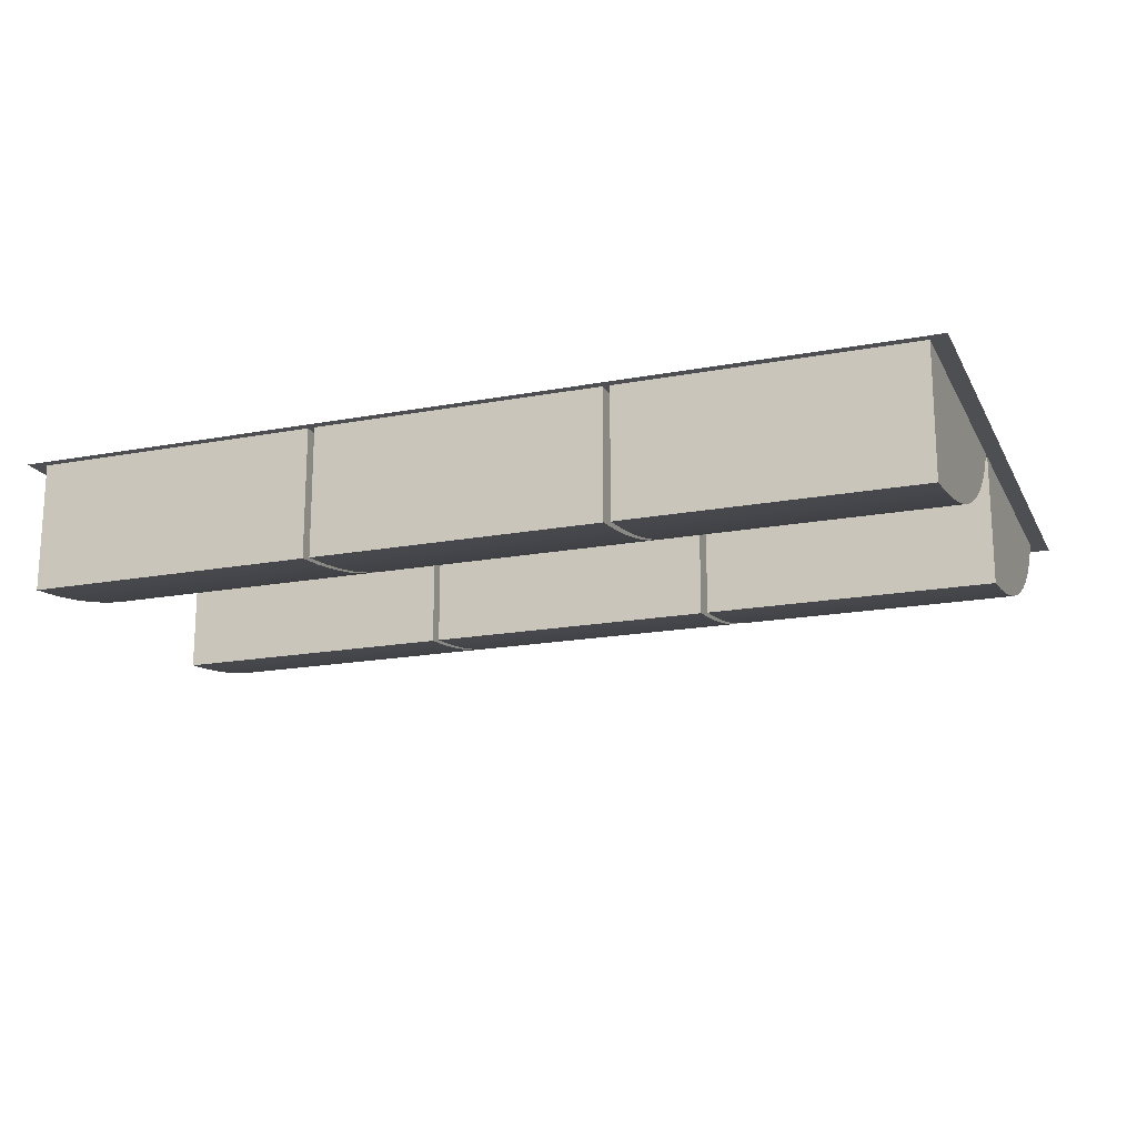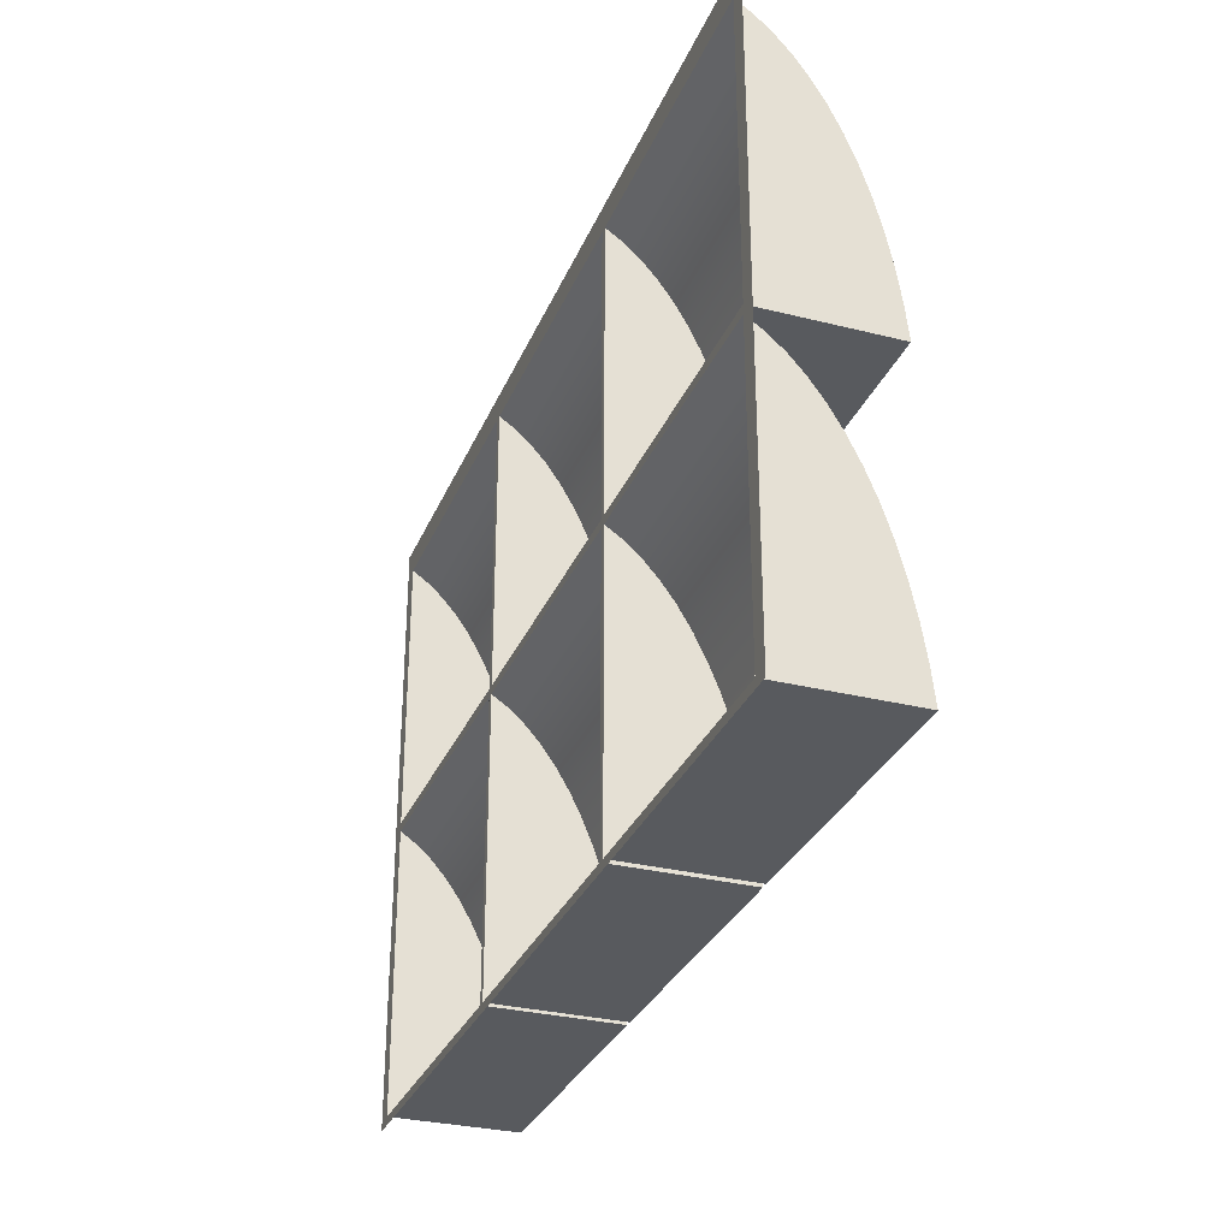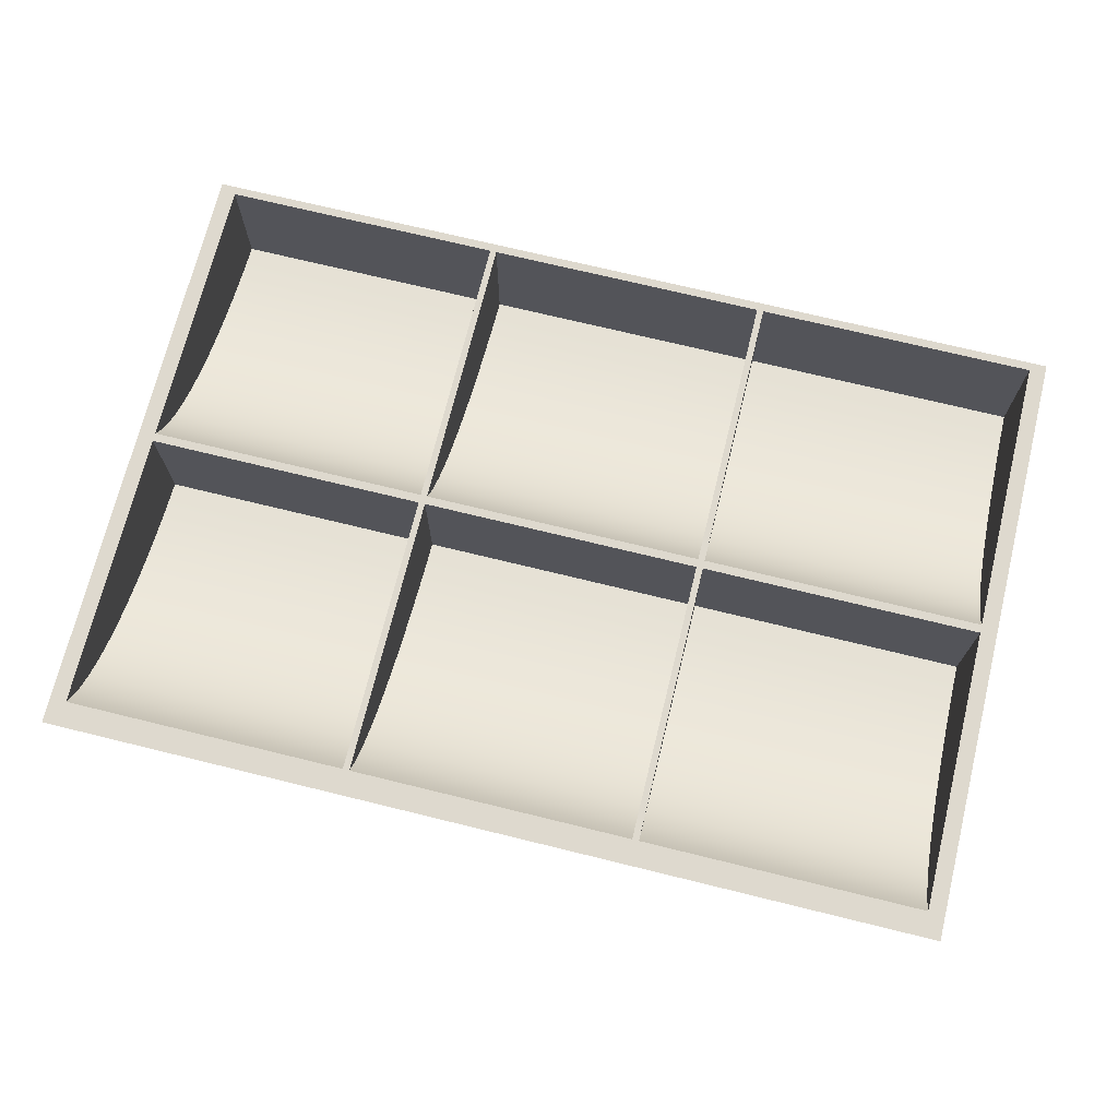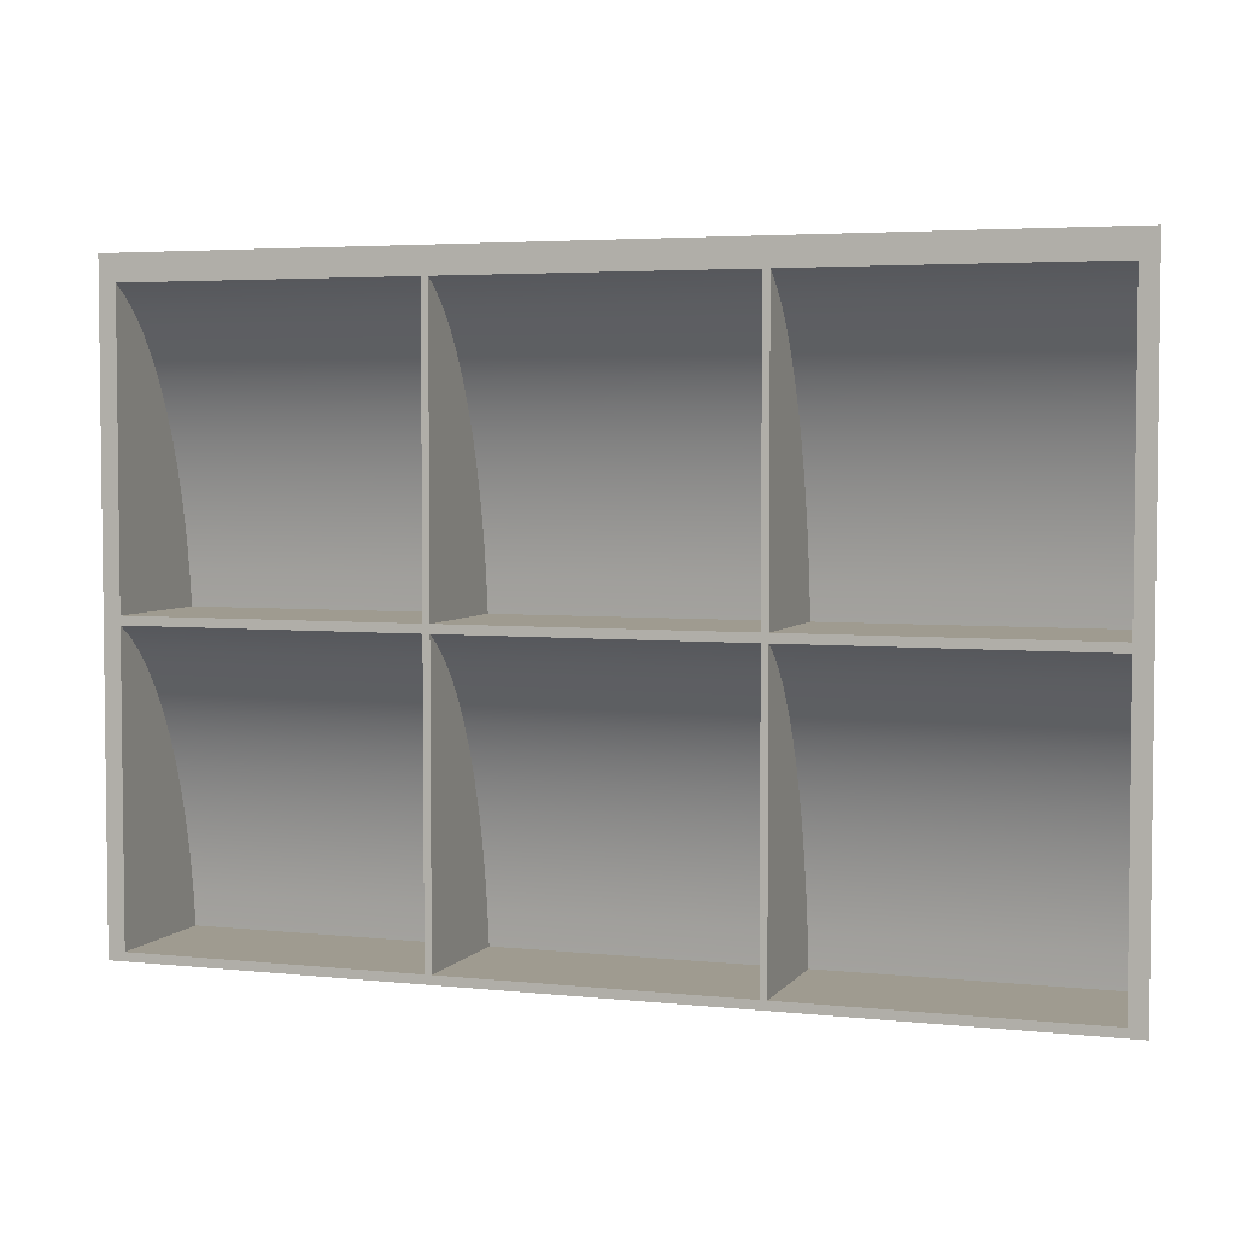
<metadata>
{"format":"obj","ext":"obj","renderer":"f3d","projection":"perspective","resolution":1024,"background":"white","views":[{"elev":-17.8,"azim":-159.8,"up":"+Y"},{"elev":-30.6,"azim":-109.9,"up":"+Z"},{"elev":71.5,"azim":13.8,"up":"+Y"},{"elev":4.1,"azim":-160.8,"up":"+Z"}]}
</metadata>
<code>
o Group1/Münzfach1/Münzfach/Componente_6_1/Componente_6/Componente_2_1/Componente_2/mesh1/mesh1-geometry#mesh1-geometry
v -0.245 0.03801 0.04389
v -0.245 0.01311 0.4737
v -0.245 0.03801 0.4906
v -0.245 -0.0109 0.4522
v -0.6893 0.03801 0.4906
v -0.2346 0.03801 0.4906
v -0.245 -0.03379 0.4263
v -0.6893 0.01311 0.4737
v 0.6903 0.03801 0.5305
v -0.245 0.03801 0.0306
v -0.245 -0.05537 0.3963
v -0.6893 -0.0109 0.4522
v -0.6893 0.03801 0.04389
v -0.7152 0.03801 0.5305
v -0.245 0.03801 -0.4161
v -0.6893 0.03801 0.0306
v 0.2097 0.03801 0.4906
v -0.245 -0.07545 0.3623
v -0.6893 -0.03379 0.4263
v -0.6893 0.03801 -0.4161
v -0.7152 0.03801 -0.4294
v -0.2346 0.03801 -0.4161
v -0.245 0.01311 0.01369
v 0.2201 0.03801 0.4906
v 0.2097 0.01311 0.4737
v -0.245 -0.09386 0.3248
v -0.6893 -0.05537 0.3963
v -0.2346 0.03801 0.04389
v 0.6903 0.03801 -0.4294
v -0.245 -0.0109 -0.007806
v -0.6893 -0.1613 0.04389
v -0.6893 0.01311 0.01369
v 0.6644 0.03801 0.4906
v 0.2097 0.03801 0.04389
v -0.2346 0.01311 0.4737
v -0.245 -0.1104 0.2839
v -0.6893 -0.09386 0.3248
v -0.6893 -0.07545 0.3623
v -0.2346 0.03801 0.0306
v 0.2097 0.03801 -0.4161
v -0.245 -0.03379 -0.0337
v -0.245 -0.1613 0.04389
v -0.6893 -0.1557 0.09529
v 0.6644 0.03801 0.04389
v 0.6644 0.01311 0.4737
v 0.2097 0.03801 0.0306
v 0.2097 -0.0109 0.4522
v -0.245 -0.125 0.2401
v -0.6893 -0.1104 0.2839
v -0.6893 -0.0109 -0.007806
v -0.2346 -0.0109 0.4522
v -0.2346 0.01311 0.01369
v -0.6893 -0.1613 -0.4161
v -0.2346 -0.1613 -0.4161
v 0.2201 0.03801 -0.4161
v -0.245 -0.05537 -0.06375
v -0.245 -0.1557 0.09529
v -0.6893 -0.1478 0.1454
v 0.6644 0.03801 0.0306
v 0.2201 0.01311 0.4737
v 0.2097 -0.03379 0.4263
v -0.245 -0.1375 0.1939
v -0.6893 -0.125 0.2401
v -0.6893 -0.03379 -0.0337
v -0.2346 -0.03379 0.4263
v -0.2346 -0.1613 0.04389
v -0.2346 -0.0109 -0.007806
v 0.2097 0.01311 0.01369
v -0.245 -0.1613 -0.4161
v -0.6893 -0.1557 -0.3647
v 0.2097 -0.1613 -0.4161
v -0.2346 -0.1557 -0.3647
v 0.6644 0.03801 -0.4161
v -0.245 -0.07545 -0.09771
v -0.245 -0.1478 0.1454
v -0.6893 -0.1375 0.1939
v 0.2201 0.03801 0.0306
v 0.6644 -0.0109 0.4522
v 0.2201 0.03801 0.04389
v 0.2097 -0.05537 0.3963
v -0.6893 -0.05537 -0.06375
v -0.2346 -0.05537 0.3963
v 0.2097 -0.1613 0.04389
v -0.2346 -0.1557 0.09529
v 0.2097 -0.0109 -0.007806
v -0.2346 -0.03379 -0.0337
v -0.245 -0.1557 -0.3647
v -0.6893 -0.1478 -0.3146
v 0.2097 -0.1557 -0.3647
v -0.2346 -0.1478 -0.3146
v 0.2201 -0.1613 -0.4161
v -0.245 -0.09386 -0.1353
v 0.6644 0.01311 0.01369
v 0.6644 -0.03379 0.4263
v 0.2201 -0.0109 0.4522
v 0.2097 -0.07545 0.3623
v -0.6893 -0.07545 -0.09771
v -0.2346 -0.07545 0.3623
v 0.2097 -0.1557 0.09529
v -0.2346 -0.1478 0.1454
v 0.2097 -0.03379 -0.0337
v -0.2346 -0.05537 -0.06375
v -0.245 -0.1478 -0.3146
v -0.6893 -0.1375 -0.2662
v 0.2097 -0.1478 -0.3146
v -0.2346 -0.1375 -0.2662
v 0.6644 -0.1613 -0.4161
v 0.2201 -0.1557 -0.3647
v -0.245 -0.1104 -0.1761
v -0.6893 -0.09386 -0.1353
v 0.6644 -0.0109 -0.007806
v 0.2201 -0.1613 0.04389
v 0.2201 0.01311 0.01369
v 0.6644 -0.05537 0.3963
v 0.2201 -0.03379 0.4263
v 0.2097 -0.09386 0.3248
v -0.2346 -0.09386 0.3248
v 0.2097 -0.1478 0.1454
v -0.2346 -0.1375 0.1939
v 0.2097 -0.05537 -0.06375
v -0.2346 -0.07545 -0.09771
v -0.245 -0.1375 -0.2662
v -0.6893 -0.125 -0.2199
v 0.2097 -0.1375 -0.2662
v -0.2346 -0.125 -0.2199
v 0.6644 -0.1557 -0.3647
v 0.2201 -0.1478 -0.3146
v -0.245 -0.125 -0.2199
v -0.6893 -0.1104 -0.1761
v 0.6644 -0.03379 -0.0337
v 0.6644 -0.1613 0.04389
v 0.2201 -0.1557 0.09529
v 0.6644 -0.07545 0.3623
v 0.2201 -0.05537 0.3963
v 0.2097 -0.1104 0.2839
v -0.2346 -0.1104 0.2839
v 0.2097 -0.1375 0.1939
v -0.2346 -0.125 0.2401
v 0.2097 -0.07545 -0.09771
v -0.2346 -0.09386 -0.1353
v 0.2097 -0.125 -0.2199
v -0.2346 -0.1104 -0.1761
v 0.2201 -0.0109 -0.007806
v 0.6644 -0.1478 -0.3146
v 0.2201 -0.1375 -0.2662
v 0.6644 -0.05537 -0.06375
v 0.6644 -0.1557 0.09529
v 0.2201 -0.1478 0.1454
v 0.6644 -0.09386 0.3248
v 0.2201 -0.07545 0.3623
v 0.2097 -0.125 0.2401
v 0.2097 -0.1104 -0.1761
v 0.2201 -0.03379 -0.0337
v 0.6644 -0.1375 -0.2662
v 0.2201 -0.125 -0.2199
v 0.6644 -0.07545 -0.09771
v 0.6644 -0.1478 0.1454
v 0.2201 -0.1375 0.1939
v 0.6644 -0.1104 0.2839
v 0.2201 -0.09386 0.3248
v 0.2097 -0.09386 -0.1353
v 0.2201 -0.05537 -0.06375
v 0.6644 -0.125 -0.2199
v 0.2201 -0.1104 -0.1761
v 0.6644 -0.09386 -0.1353
v 0.6644 -0.1375 0.1939
v 0.2201 -0.125 0.2401
v 0.6644 -0.125 0.2401
v 0.2201 -0.1104 0.2839
v 0.2201 -0.07545 -0.09771
v 0.6644 -0.1104 -0.1761
v 0.2201 -0.09386 -0.1353
f 1 2 3
f 2 1 4
f 2 5 3
f 6 1 3
f 4 1 7
f 4 8 2
f 5 2 8
f 5 9 3
f 1 6 10
f 3 9 6
f 7 1 11
f 7 12 4
f 8 4 12
f 8 13 5
f 5 14 9
f 10 6 15
f 16 1 10
f 6 9 17
f 11 1 18
f 11 19 7
f 12 7 19
f 13 8 12
f 20 5 13
f 14 5 21
f 15 6 22
f 15 23 10
f 1 16 13
f 23 16 10
f 17 9 24
f 25 6 17
f 18 1 26
f 18 27 11
f 19 11 27
f 13 12 19
f 20 21 5
f 20 13 16
f 22 6 28
f 29 15 22
f 23 15 30
f 31 1 13
f 16 23 32
f 24 9 33
f 24 34 17
f 6 25 35
f 34 25 17
f 26 1 36
f 37 18 26
f 27 18 38
f 13 19 27
f 21 20 29
f 32 20 16
f 35 28 6
f 22 28 39
f 29 20 15
f 29 22 40
f 30 15 41
f 30 32 23
f 1 31 42
f 13 43 31
f 33 9 44
f 45 24 33
f 34 24 46
f 47 35 25
f 25 34 47
f 36 1 48
f 49 26 36
f 18 37 38
f 26 49 37
f 13 27 38
f 20 32 50
f 28 35 51
f 34 39 28
f 52 22 39
f 53 15 20
f 54 40 22
f 29 40 55
f 41 15 56
f 41 50 30
f 32 30 50
f 31 57 42
f 57 1 42
f 13 58 43
f 57 31 43
f 44 9 59
f 44 45 33
f 24 45 60
f 46 24 40
f 39 34 46
f 35 47 51
f 47 34 61
f 48 1 62
f 63 36 48
f 36 63 49
f 13 38 37
f 13 37 49
f 20 50 64
f 28 51 65
f 66 34 28
f 22 52 67
f 39 68 52
f 15 53 69
f 20 70 53
f 40 54 71
f 22 72 54
f 40 24 55
f 29 55 73
f 56 15 74
f 56 64 41
f 50 41 64
f 75 1 57
f 13 76 58
f 75 43 58
f 43 75 57
f 59 9 73
f 77 44 59
f 45 44 78
f 78 60 45
f 60 79 24
f 40 68 46
f 68 39 46
f 61 51 47
f 61 34 80
f 62 1 75
f 76 48 62
f 48 76 63
f 13 49 63
f 20 64 81
f 51 61 65
f 28 65 82
f 34 66 83
f 28 84 66
f 52 85 67
f 22 67 86
f 85 52 68
f 53 87 69
f 87 15 69
f 20 88 70
f 87 53 70
f 72 71 54
f 89 40 71
f 22 90 72
f 55 24 79
f 91 73 55
f 29 73 9
f 74 15 92
f 74 81 56
f 64 56 81
f 13 63 76
f 62 58 76
f 58 62 75
f 73 93 59
f 44 77 79
f 93 77 59
f 78 44 94
f 60 78 95
f 79 60 95
f 68 40 85
f 80 34 96
f 80 65 61
f 20 81 97
f 65 80 82
f 28 82 98
f 66 99 83
f 99 34 83
f 28 100 84
f 99 66 84
f 101 67 85
f 67 101 86
f 22 86 102
f 103 15 87
f 20 104 88
f 103 70 88
f 70 103 87
f 71 72 89
f 105 40 89
f 22 106 90
f 105 72 90
f 55 79 77
f 73 91 107
f 55 108 91
f 92 15 109
f 110 74 92
f 81 74 97
f 93 73 111
f 112 44 79
f 77 93 113
f 94 44 114
f 94 95 78
f 79 95 115
f 85 40 101
f 96 34 116
f 96 82 80
f 20 97 110
f 82 96 98
f 28 98 117
f 118 34 99
f 28 119 100
f 118 84 100
f 84 118 99
f 120 86 101
f 86 120 102
f 22 102 121
f 122 15 103
f 20 123 104
f 122 88 104
f 88 122 103
f 72 105 89
f 124 40 105
f 22 125 106
f 124 90 106
f 90 124 105
f 113 55 77
f 91 126 107
f 126 73 107
f 55 127 108
f 126 91 108
f 109 15 128
f 129 92 109
f 74 110 97
f 92 129 110
f 111 73 130
f 111 113 93
f 44 112 131
f 79 132 112
f 114 44 133
f 114 115 94
f 95 94 115
f 79 115 134
f 101 40 120
f 116 34 135
f 117 96 116
f 20 110 129
f 96 117 98
f 28 117 136
f 137 34 118
f 28 138 119
f 137 100 119
f 100 137 118
f 139 102 120
f 102 139 121
f 22 121 140
f 128 15 122
f 20 129 123
f 128 104 123
f 104 128 122
f 141 40 124
f 22 142 125
f 141 106 125
f 106 141 124
f 55 113 143
f 144 73 126
f 55 145 127
f 144 108 127
f 108 144 126
f 123 109 128
f 109 123 129
f 130 73 146
f 130 143 111
f 113 111 143
f 112 147 131
f 147 44 131
f 79 148 132
f 147 112 132
f 133 44 149
f 133 134 114
f 115 114 134
f 79 134 150
f 120 40 139
f 135 34 151
f 136 116 135
f 116 136 117
f 28 136 138
f 151 34 137
f 151 119 138
f 119 151 137
f 139 140 121
f 22 140 142
f 152 40 141
f 152 125 142
f 125 152 141
f 55 143 153
f 154 73 144
f 55 155 145
f 154 127 145
f 127 154 144
f 146 73 156
f 146 153 130
f 143 130 153
f 157 44 147
f 79 158 148
f 157 132 148
f 132 157 147
f 149 44 159
f 160 133 149
f 134 133 150
f 79 150 160
f 139 40 161
f 138 135 151
f 135 138 136
f 140 139 161
f 161 142 140
f 161 40 152
f 142 161 152
f 55 153 162
f 163 73 154
f 55 164 155
f 163 145 155
f 145 163 154
f 156 73 165
f 156 162 146
f 153 146 162
f 166 44 157
f 79 167 158
f 166 148 158
f 148 166 157
f 159 44 168
f 169 149 159
f 133 160 150
f 149 169 160
f 79 160 169
f 55 162 170
f 171 73 163
f 55 172 164
f 171 155 164
f 155 171 163
f 165 73 171
f 172 156 165
f 162 156 170
f 168 44 166
f 79 169 167
f 168 158 167
f 158 168 166
f 167 159 168
f 159 167 169
f 55 170 172
f 165 164 172
f 164 165 171
f 156 172 170
f 3 2 1
f 4 1 2
f 3 5 2
f 3 1 6
f 7 1 4
f 2 8 4
f 8 2 5
f 3 9 5
f 10 6 1
f 6 9 3
f 11 1 7
f 4 12 7
f 12 4 8
f 5 13 8
f 9 14 5
f 15 6 10
f 10 1 16
f 17 9 6
f 18 1 11
f 7 19 11
f 19 7 12
f 12 8 13
f 13 5 20
f 21 5 14
f 22 6 15
f 10 23 15
f 13 16 1
f 10 16 23
f 24 9 17
f 17 6 25
f 26 1 18
f 11 27 18
f 27 11 19
f 19 12 13
f 5 21 20
f 16 13 20
f 28 6 22
f 22 15 29
f 30 15 23
f 13 1 31
f 32 23 16
f 33 9 24
f 17 34 24
f 35 25 6
f 17 25 34
f 36 1 26
f 26 18 37
f 38 18 27
f 27 19 13
f 29 20 21
f 16 20 32
f 6 28 35
f 39 28 22
f 15 20 29
f 40 22 29
f 41 15 30
f 23 32 30
f 42 31 1
f 31 43 13
f 44 9 33
f 33 24 45
f 46 24 34
f 25 35 47
f 47 34 25
f 48 1 36
f 36 26 49
f 38 37 18
f 37 49 26
f 38 27 13
f 50 32 20
f 51 35 28
f 28 39 34
f 39 22 52
f 20 15 53
f 22 40 54
f 55 40 29
f 56 15 41
f 30 50 41
f 50 30 32
f 42 57 31
f 42 1 57
f 43 58 13
f 43 31 57
f 59 9 44
f 33 45 44
f 60 45 24
f 40 24 46
f 46 34 39
f 51 47 35
f 61 34 47
f 62 1 48
f 48 36 63
f 49 63 36
f 37 38 13
f 49 37 13
f 64 50 20
f 65 51 28
f 28 34 66
f 67 52 22
f 52 68 39
f 69 53 15
f 53 70 20
f 71 54 40
f 54 72 22
f 55 24 40
f 73 55 29
f 74 15 56
f 41 64 56
f 64 41 50
f 57 1 75
f 58 76 13
f 58 43 75
f 57 75 43
f 73 9 59
f 59 44 77
f 78 44 45
f 45 60 78
f 24 79 60
f 46 68 40
f 46 39 68
f 47 51 61
f 80 34 61
f 75 1 62
f 62 48 76
f 63 76 48
f 63 49 13
f 81 64 20
f 65 61 51
f 82 65 28
f 83 66 34
f 66 84 28
f 67 85 52
f 86 67 22
f 68 52 85
f 69 87 53
f 69 15 87
f 70 88 20
f 70 53 87
f 54 71 72
f 71 40 89
f 72 90 22
f 79 24 55
f 55 73 91
f 9 73 29
f 92 15 74
f 56 81 74
f 81 56 64
f 76 63 13
f 76 58 62
f 75 62 58
f 59 93 73
f 79 77 44
f 59 77 93
f 94 44 78
f 95 78 60
f 95 60 79
f 85 40 68
f 96 34 80
f 61 65 80
f 97 81 20
f 82 80 65
f 98 82 28
f 83 99 66
f 83 34 99
f 84 100 28
f 84 66 99
f 85 67 101
f 86 101 67
f 102 86 22
f 87 15 103
f 88 104 20
f 88 70 103
f 87 103 70
f 89 72 71
f 89 40 105
f 90 106 22
f 90 72 105
f 77 79 55
f 107 91 73
f 91 108 55
f 109 15 92
f 92 74 110
f 97 74 81
f 111 73 93
f 79 44 112
f 113 93 77
f 114 44 94
f 78 95 94
f 115 95 79
f 101 40 85
f 116 34 96
f 80 82 96
f 110 97 20
f 98 96 82
f 117 98 28
f 99 34 118
f 100 119 28
f 100 84 118
f 99 118 84
f 101 86 120
f 102 120 86
f 121 102 22
f 103 15 122
f 104 123 20
f 104 88 122
f 103 122 88
f 89 105 72
f 105 40 124
f 106 125 22
f 106 90 124
f 105 124 90
f 77 55 113
f 107 126 91
f 107 73 126
f 108 127 55
f 108 91 126
f 128 15 109
f 109 92 129
f 97 110 74
f 110 129 92
f 130 73 111
f 93 113 111
f 131 112 44
f 112 132 79
f 133 44 114
f 94 115 114
f 115 94 95
f 134 115 79
f 120 40 101
f 135 34 116
f 116 96 117
f 129 110 20
f 98 117 96
f 136 117 28
f 118 34 137
f 119 138 28
f 119 100 137
f 118 137 100
f 120 102 139
f 121 139 102
f 140 121 22
f 122 15 128
f 123 129 20
f 123 104 128
f 122 128 104
f 124 40 141
f 125 142 22
f 125 106 141
f 124 141 106
f 143 113 55
f 126 73 144
f 127 145 55
f 127 108 144
f 126 144 108
f 128 109 123
f 129 123 109
f 146 73 130
f 111 143 130
f 143 111 113
f 131 147 112
f 131 44 147
f 132 148 79
f 132 112 147
f 149 44 133
f 114 134 133
f 134 114 115
f 150 134 79
f 139 40 120
f 151 34 135
f 135 116 136
f 117 136 116
f 138 136 28
f 137 34 151
f 138 119 151
f 137 151 119
f 121 140 139
f 142 140 22
f 141 40 152
f 142 125 152
f 141 152 125
f 153 143 55
f 144 73 154
f 145 155 55
f 145 127 154
f 144 154 127
f 156 73 146
f 130 153 146
f 153 130 143
f 147 44 157
f 148 158 79
f 148 132 157
f 147 157 132
f 159 44 149
f 149 133 160
f 150 133 134
f 160 150 79
f 161 40 139
f 151 135 138
f 136 138 135
f 161 139 140
f 140 142 161
f 152 40 161
f 152 161 142
f 162 153 55
f 154 73 163
f 155 164 55
f 155 145 163
f 154 163 145
f 165 73 156
f 146 162 156
f 162 146 153
f 157 44 166
f 158 167 79
f 158 148 166
f 157 166 148
f 168 44 159
f 159 149 169
f 150 160 133
f 160 169 149
f 169 160 79
f 170 162 55
f 163 73 171
f 164 172 55
f 164 155 171
f 163 171 155
f 171 73 165
f 165 156 172
f 170 156 162
f 166 44 168
f 167 169 79
f 167 158 168
f 166 168 158
f 168 159 167
f 169 167 159
f 172 170 55
f 172 164 165
f 171 165 164
f 170 172 156

</code>
